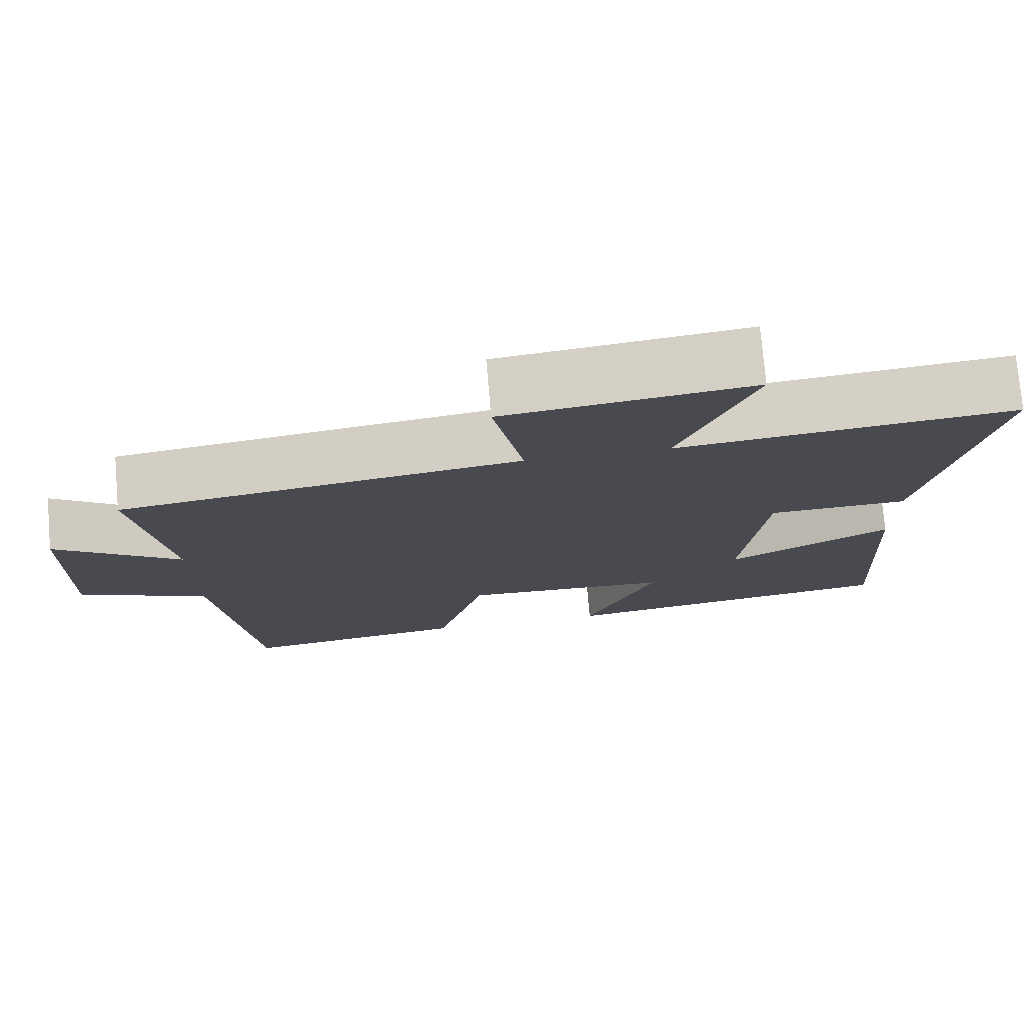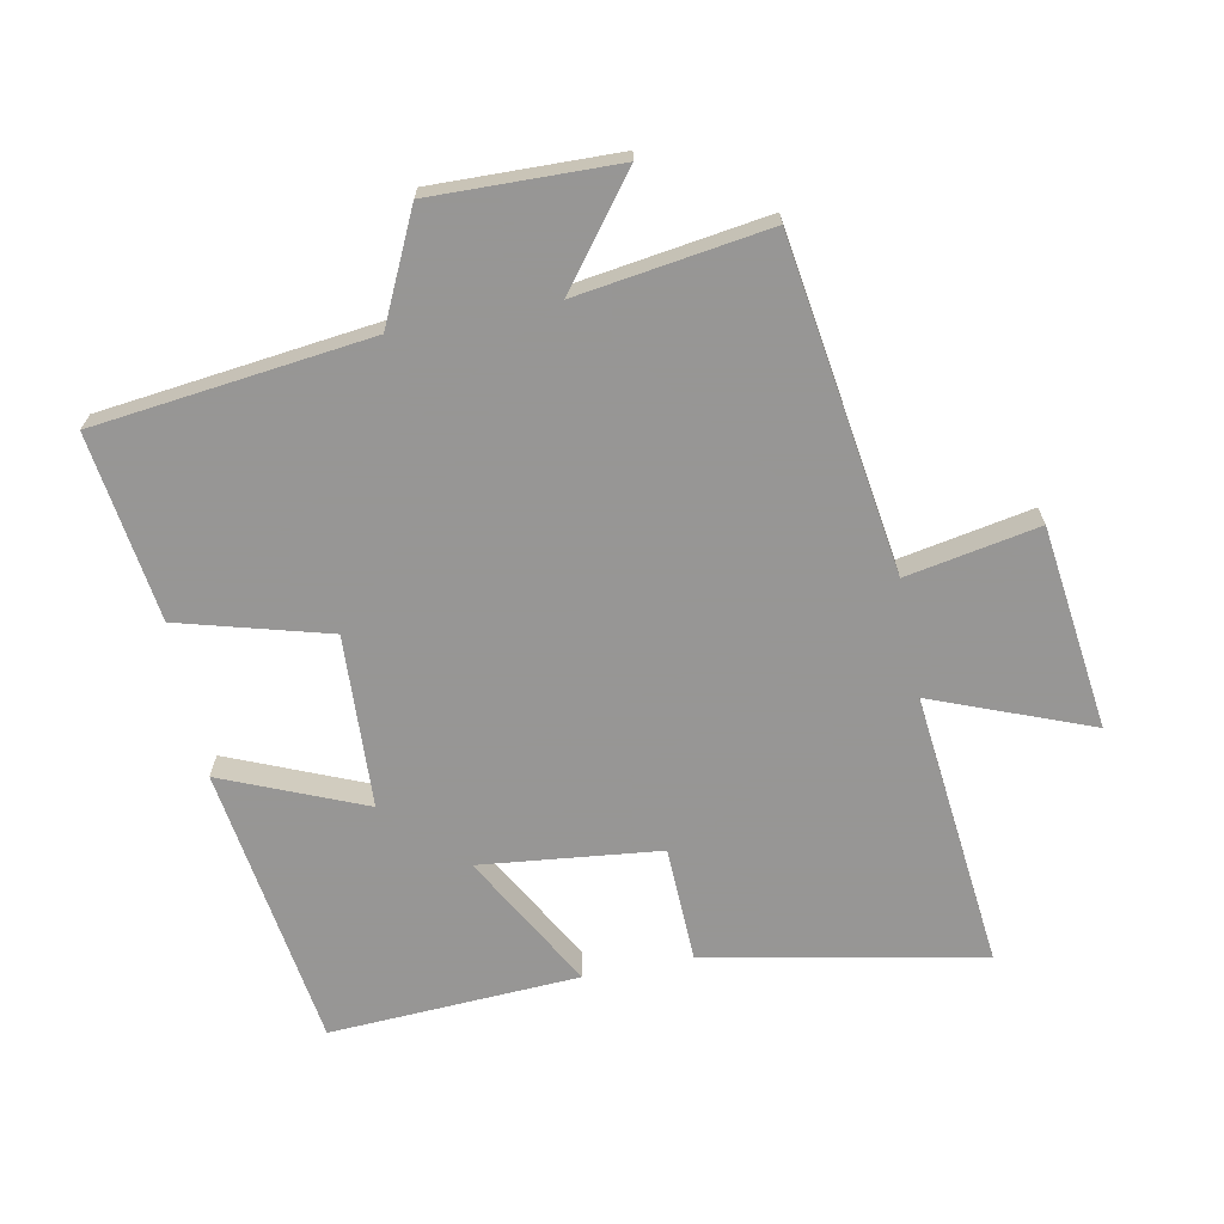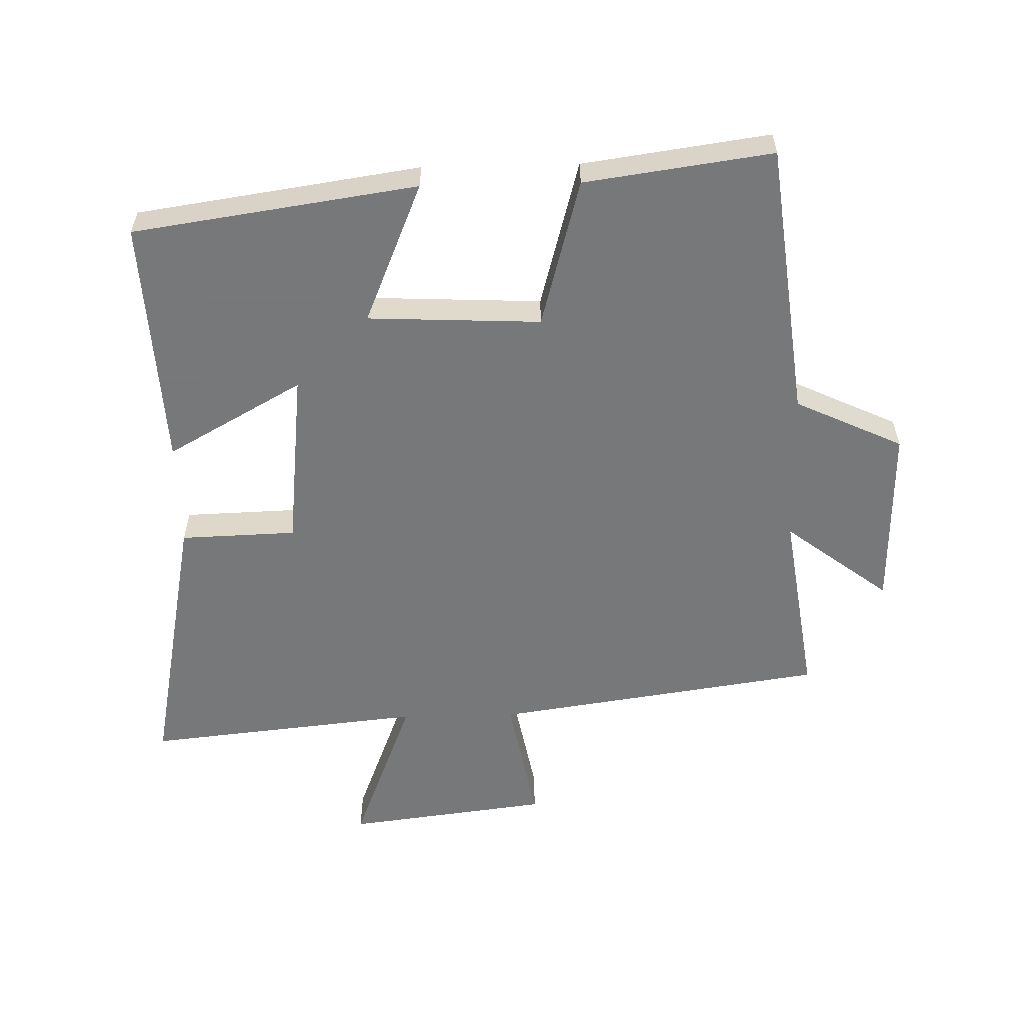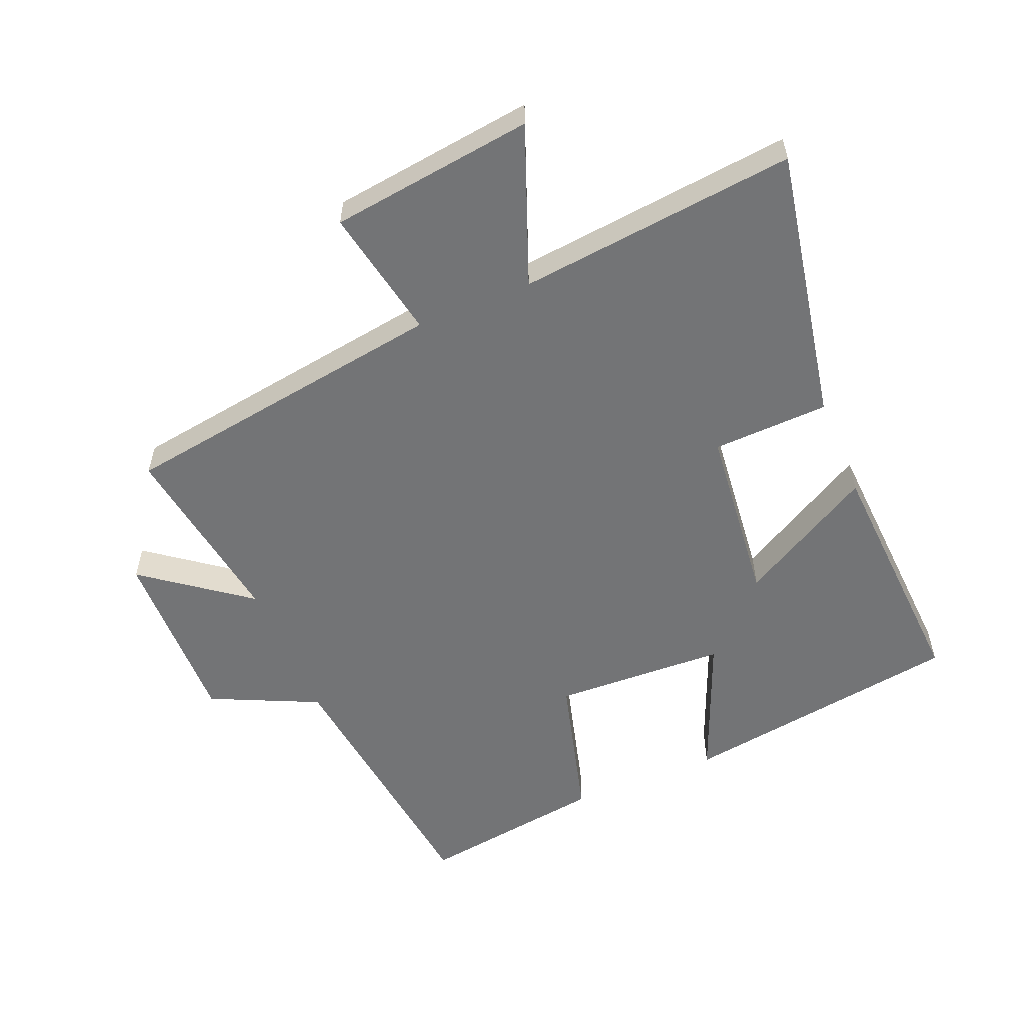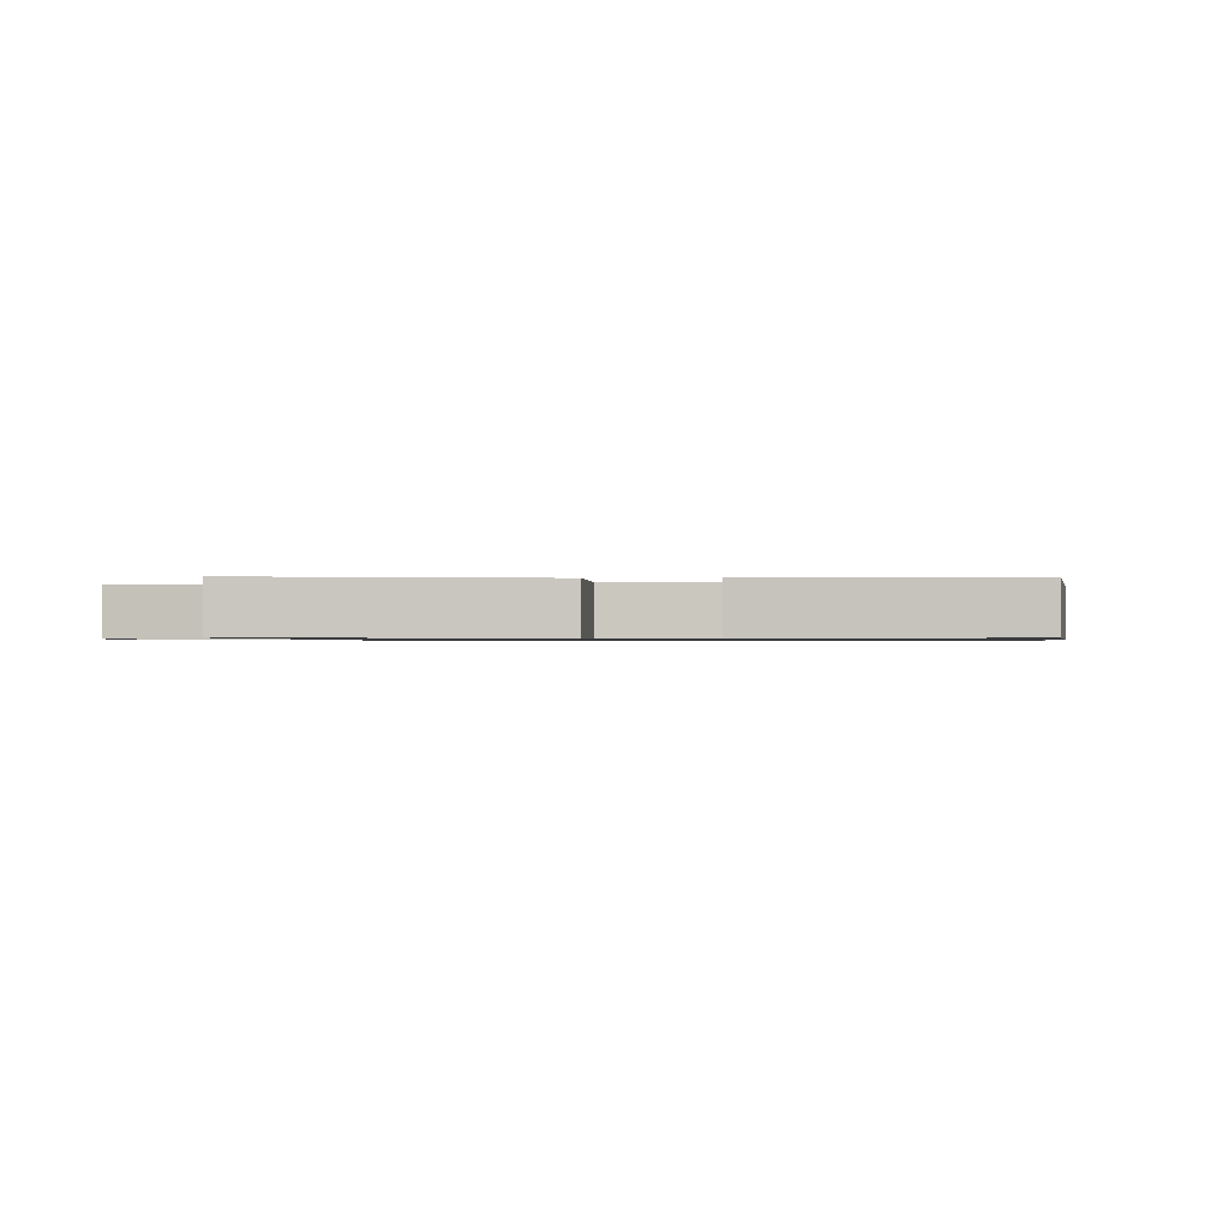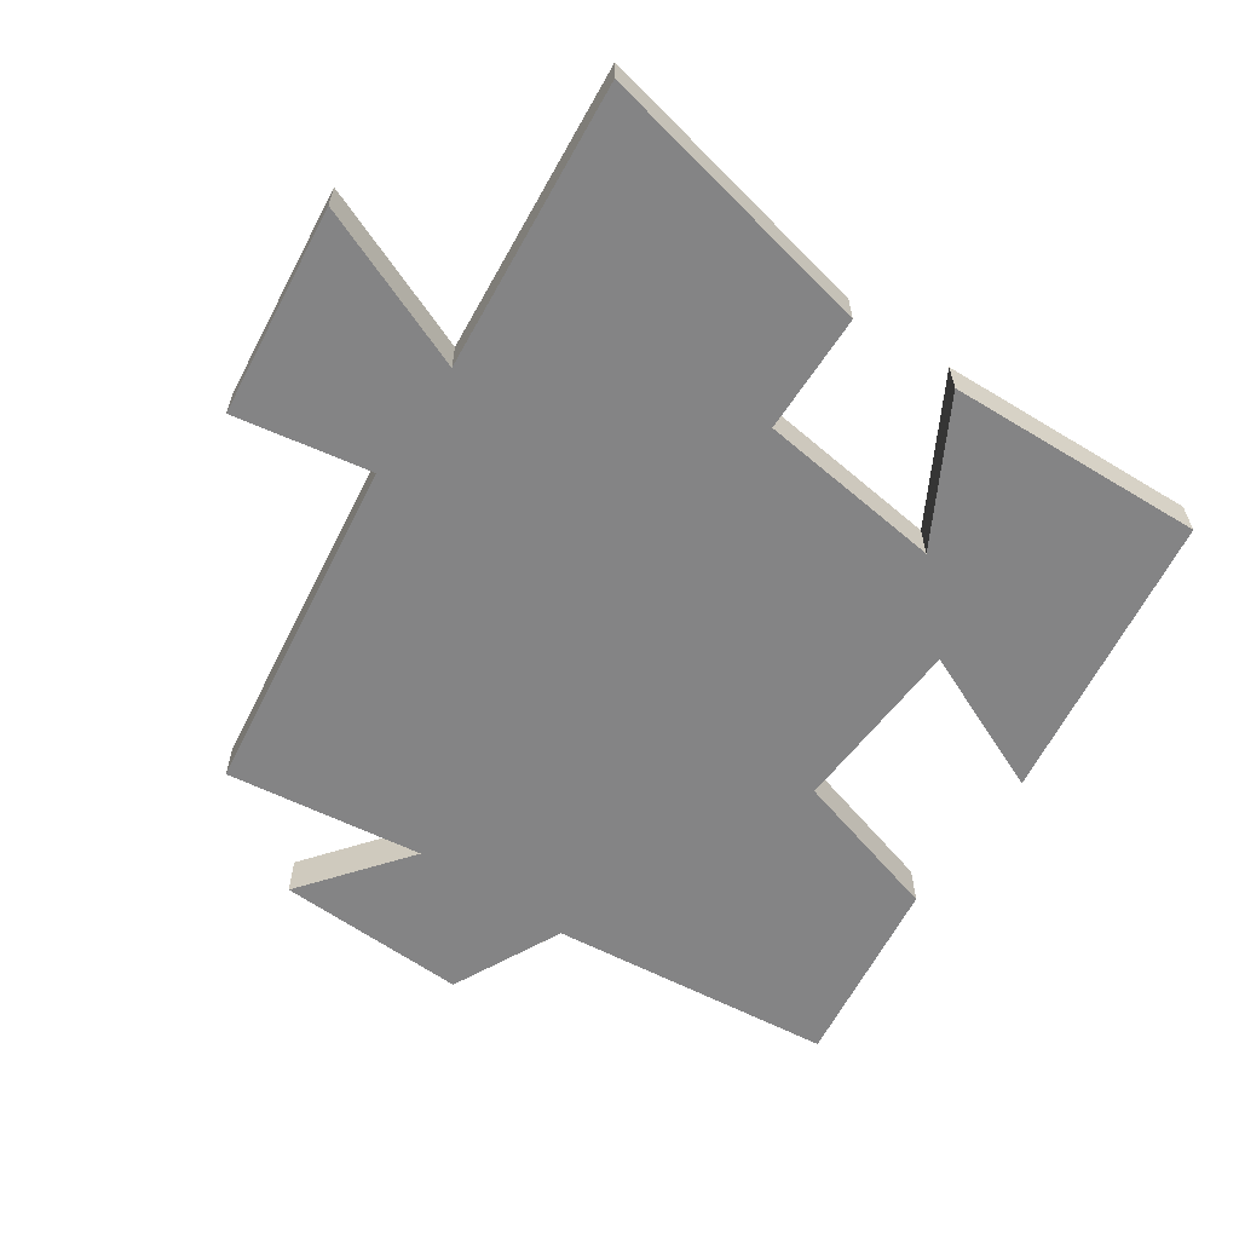
<metadata>
{"format":"obj","ext":"obj","renderer":"f3d","projection":"perspective","resolution":1024,"background":"white","views":[{"elev":76.0,"azim":-4.9,"up":"+Z"},{"elev":-67.8,"azim":-79.0,"up":"+Y"},{"elev":-57.3,"azim":-178.7,"up":"+Y"},{"elev":-56.1,"azim":22.7,"up":"+Y"},{"elev":-0.8,"azim":92.5,"up":"+Y"},{"elev":-61.5,"azim":55.1,"up":"+Y"}]}
</metadata>
<code>
v -0.544 0.07 0.424
v -0.03 0.07 0.5
v -0.069 0.07 0.705
v 0.247 0.07 0.745
v 0.152 0.07 0.5
v 0.583 0.07 0.545
v 0.5 0.07 0.118
v 0.32 0.07 0.112
v 0.29 0.07 -0.166
v 0.5 0.07 -0.048
v 0.521 0.07 -0.435
v 0.082 0.07 -0.5
v 0.173 0.07 -0.281
v -0.095 0.07 -0.269
v -0.158 0.07 -0.5
v -0.448 0.07 -0.541
v -0.5 0.07 -0.114
v -0.667 0.07 -0.036
v -0.661 0.07 0.25
v -0.5 0.07 0.128
v -0.544 0 0.424
v -0.03 0 0.5
v -0.069 0 0.705
v 0.247 0 0.745
v 0.152 0 0.5
v 0.583 0 0.545
v 0.5 0 0.118
v 0.32 0 0.112
v 0.29 0 -0.166
v 0.5 0 -0.048
v 0.521 0 -0.435
v 0.082 0 -0.5
v 0.173 0 -0.281
v -0.095 0 -0.269
v -0.158 0 -0.5
v -0.448 0 -0.541
v -0.5 0 -0.114
v -0.667 0 -0.036
v -0.661 0 0.25
v -0.5 0 0.128
f 17 18 19 20
f 16 17 20
f 15 16 20
f 14 15 20
f 20 1 2
f 14 20 2
f 13 14 2
f 11 12 13
f 10 11 13
f 9 10 13
f 13 2 3
f 9 13 3
f 8 9 3
f 5 6 7 8
f 5 8 3
f 3 4 5
f 40 39 38 37
f 40 37 36
f 40 36 35
f 40 35 34
f 22 21 40
f 22 40 34
f 22 34 33
f 33 32 31
f 33 31 30
f 33 30 29
f 23 22 33
f 23 33 29
f 23 29 28
f 28 27 26 25
f 23 28 25
f 25 24 23
f 1 21 22 2
f 2 22 23 3
f 3 23 24 4
f 4 24 25 5
f 5 25 26 6
f 6 26 27 7
f 7 27 28 8
f 8 28 29 9
f 9 29 30 10
f 10 30 31 11
f 11 31 32 12
f 12 32 33 13
f 13 33 34 14
f 14 34 35 15
f 15 35 36 16
f 16 36 37 17
f 17 37 38 18
f 18 38 39 19
f 19 39 40 20
f 20 40 21 1

</code>
